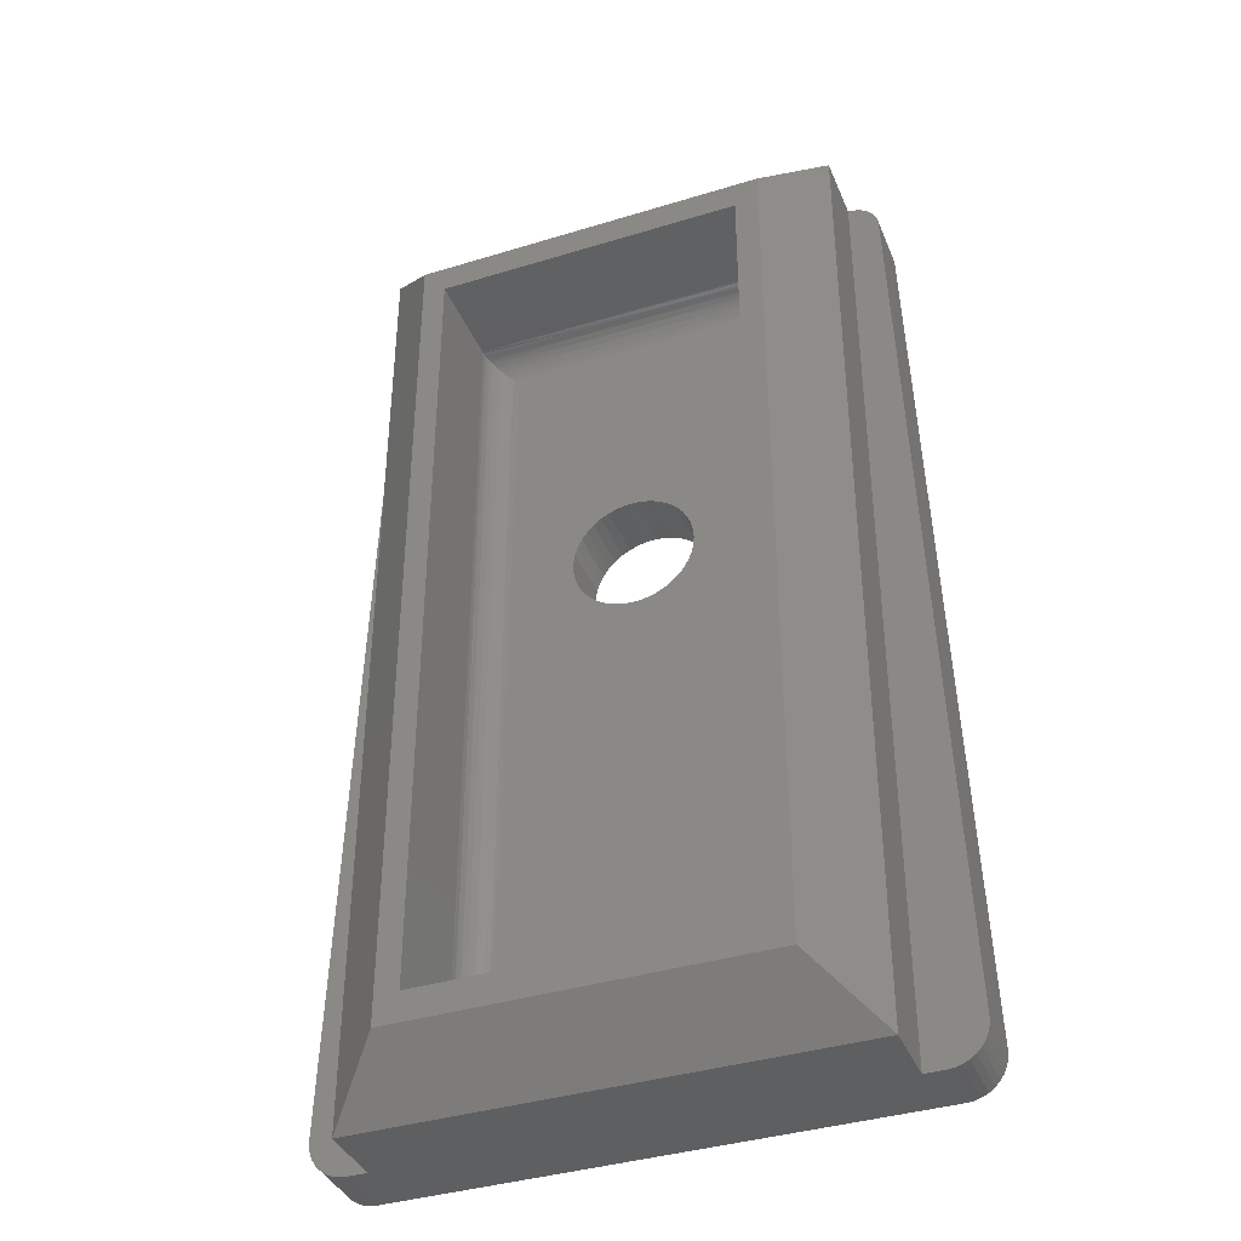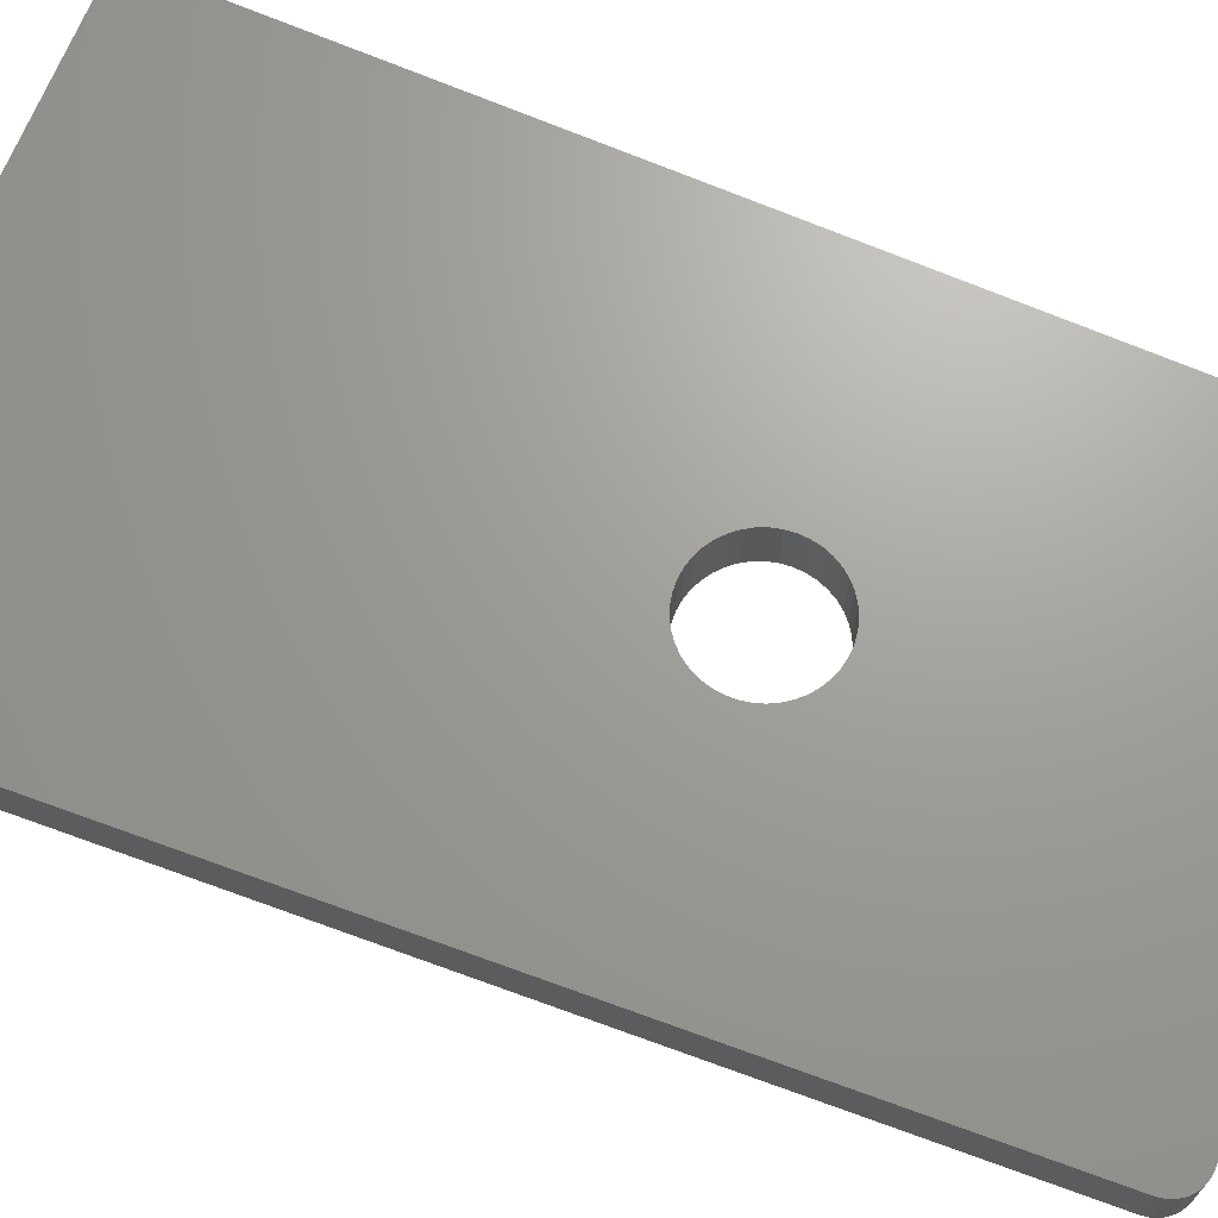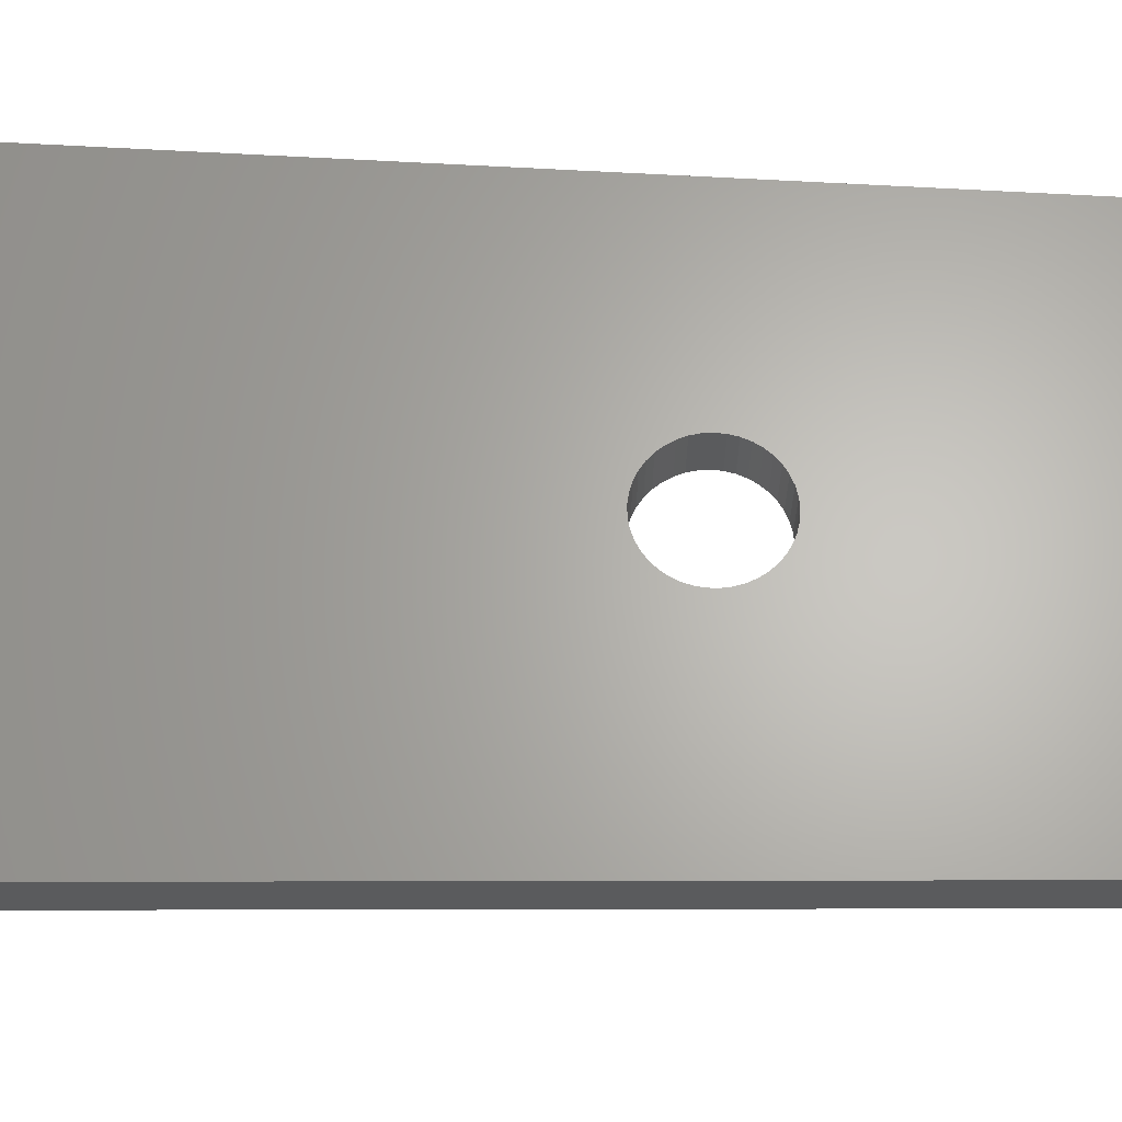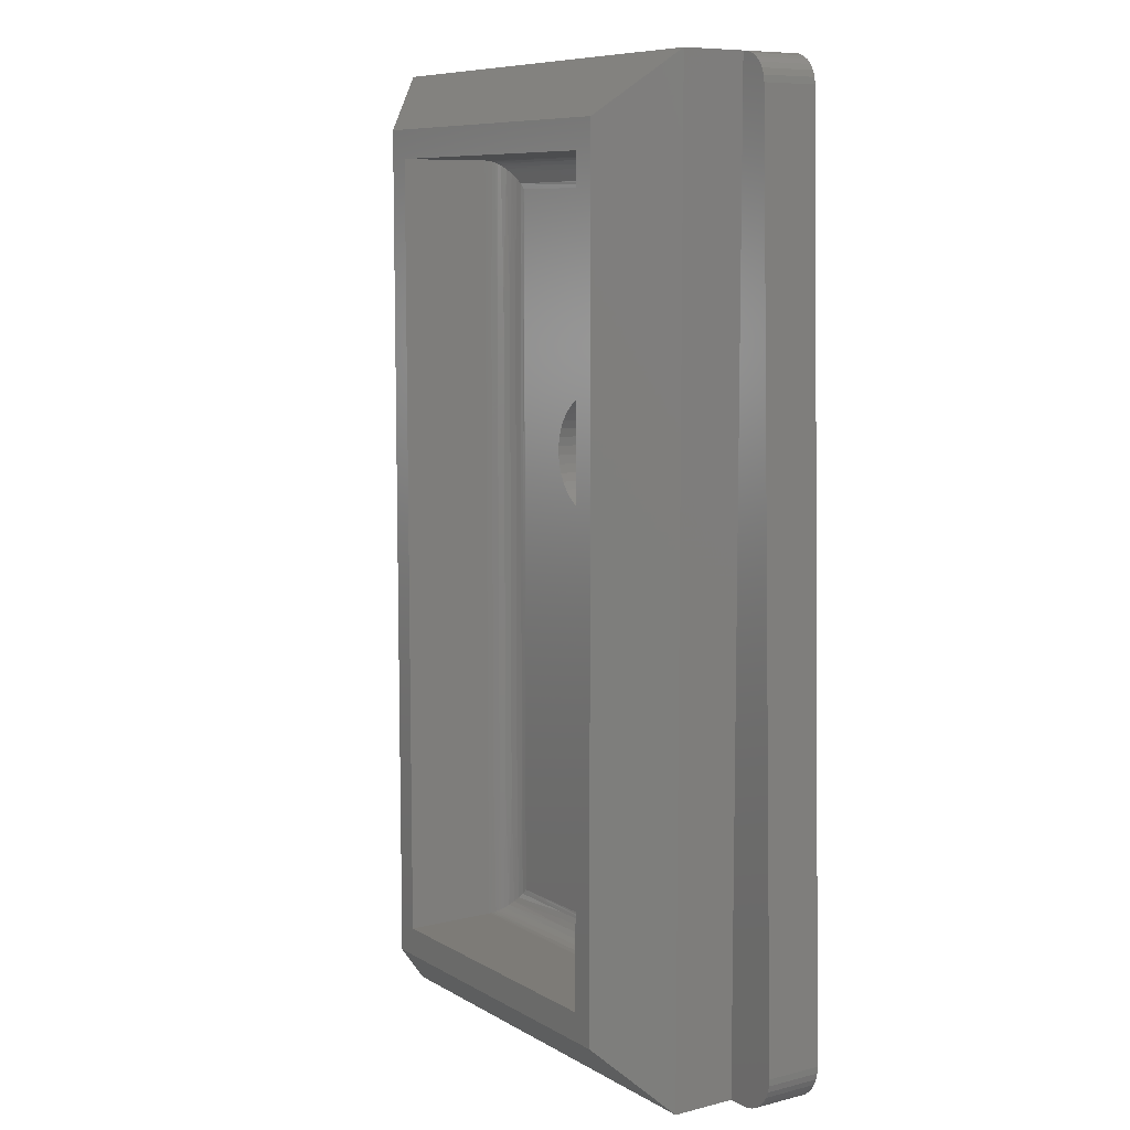
<metadata>
{"format":"stl","ext":"stl","renderer":"f3d","projection":"perspective","resolution":1024,"background":"white","views":[{"elev":-38.6,"azim":21.1,"up":"+Z"},{"elev":68.5,"azim":-68.3,"up":"+Y"},{"elev":64.7,"azim":-88.4,"up":"+Y"},{"elev":8.6,"azim":56.2,"up":"+Z"}]}
</metadata>
<code>
# stl→obj: 300 verts, 600 faces
v 11.58 1.435 41.37
v 11.58 3.975 41.37
v 11.54 1.435 41.66
v 11.54 3.975 41.66
v 11.44 1.435 41.93
v 11.44 3.975 41.93
v 11.28 1.435 42.17
v 11.28 3.975 42.17
v 11.07 1.435 42.37
v 11.07 3.975 42.37
v 10.83 1.435 42.52
v 10.83 3.975 42.52
v 10.55 1.435 42.61
v 10.55 3.975 42.61
v 10.27 1.435 42.65
v 10.27 3.975 42.65
v 11.11 1.435 0
v 11.4 1.435 0.02603
v 10.27 1.435 0
v 11.68 1.435 0.1033
v 11.95 1.435 0.2294
v 12.18 1.435 0.4004
v 12.39 1.435 0.6107
v 12.55 1.435 0.8539
v 12.76 1.435 1.7
v 12.67 1.435 1.122
v 12.74 1.435 1.407
v -10.27 3.975 42.65
v -10.27 1.435 42.65
v 10.27 -1.435 42.65
v -10.27 -1.435 42.65
v -10.55 3.975 42.61
v -10.55 1.435 42.61
v -10.83 3.975 42.52
v -10.83 1.435 42.52
v -11.07 3.975 42.37
v -11.07 1.435 42.37
v -11.28 3.975 42.17
v -11.28 1.435 42.17
v -11.44 3.975 41.93
v -11.44 1.435 41.93
v -11.54 3.975 41.66
v -11.54 1.435 41.66
v -11.58 3.975 41.37
v -11.58 1.435 41.37
v -10.27 1.435 0
v -11.11 1.435 0
v -11.4 1.435 0.02603
v -11.68 1.435 0.1033
v -11.95 1.435 0.2294
v -12.18 1.435 0.4004
v -12.39 1.435 0.6107
v -12.55 1.435 0.8539
v -12.76 1.435 1.7
v -12.67 1.435 1.122
v -12.74 1.435 1.407
v 12.76 3.975 1.7
v 12.74 3.975 1.407
v 12.67 3.975 1.122
v 12.55 3.975 0.8539
v 12.39 3.975 0.6107
v 12.18 3.975 0.4004
v 11.95 3.975 0.2294
v 11.68 3.975 0.1033
v 11.4 3.975 0.02603
v 11.11 3.975 0
v -12.76 3.975 1.7
v -12.74 3.975 1.407
v -12.67 3.975 1.122
v -12.55 3.975 0.8539
v -12.39 3.975 0.6107
v -12.18 3.975 0.4004
v -11.95 3.975 0.2294
v -11.68 3.975 0.1033
v -11.4 3.975 0.02603
v -11.11 3.975 0
v 10.27 -1.435 0
v -10.27 -1.435 0
v -5.689 1.411 4.832
v -2.237 1.403 4.797
v -5.441 1.435 5.08
v 2.237 1.403 4.797
v 5.689 1.411 4.832
v 5.927 1.339 4.594
v 2.237 1.31 4.529
v 6.147 1.221 4.374
v 2.237 1.158 4.288
v 6.34 1.063 4.182
v 2.237 0.9571 4.087
v 6.497 0.8708 4.024
v 2.237 0.7163 3.936
v 6.562 0.7639 3.96
v 6.615 0.6513 3.907
v 6.657 0.5339 3.865
v 2.237 0.4479 3.842
v 6.687 0.413 3.834
v 6.705 0.2898 3.816
v 6.711 0.1653 3.81
v -2.237 0.4479 3.842
v -6.705 0.2898 3.816
v -6.687 0.413 3.834
v -6.657 0.5339 3.865
v -2.237 0.7163 3.936
v -6.615 0.6513 3.907
v -6.562 0.7639 3.96
v -6.497 0.8708 4.024
v -2.237 0.9571 4.087
v -6.34 1.063 4.182
v -2.237 1.158 4.288
v -6.147 1.221 4.374
v -2.237 1.31 4.529
v -5.927 1.339 4.594
v -6.711 0.1653 3.81
v 5.441 1.435 5.08
v 5.724 1.403 9.648
v 5.724 1.403 15.49
v 5.724 1.403 21.32
v 5.993 1.31 21.32
v 5.993 1.31 27.16
v 6.233 1.158 27.16
v 6.233 1.158 33
v 6.434 0.9571 33
v 6.34 1.063 38.46
v 6.497 0.8708 38.62
v 6.586 0.7163 33
v 6.562 0.7639 38.69
v 6.615 0.6513 38.74
v 6.657 0.5339 38.78
v 6.68 0.4479 33
v 6.687 0.413 38.81
v 6.705 0.2898 38.83
v 6.711 0.1653 38.84
v 6.68 0.4479 27.16
v 6.68 0.4479 21.32
v 6.586 0.7163 21.32
v 6.586 0.7163 15.49
v 6.434 0.9571 15.49
v 6.434 0.9571 9.648
v 6.233 1.158 9.648
v 5.993 1.31 9.648
v 6.586 0.7163 9.648
v 6.68 0.4479 15.49
v 6.68 0.4479 9.648
v 6.147 1.221 38.27
v 5.993 1.31 33
v 5.724 1.403 27.16
v 5.927 1.339 38.05
v 5.724 1.403 33
v 5.689 1.411 37.81
v 5.441 1.435 37.57
v 5.993 1.31 15.49
v 6.233 1.158 15.49
v 6.233 1.158 21.32
v 6.434 0.9571 27.16
v 6.434 0.9571 21.32
v 6.586 0.7163 27.16
v 6.711 -3.975 3.81
v -6.711 -3.975 3.81
v -7.727 -3.975 2.54
v -7.727 -3.975 40.11
v -6.711 -3.975 38.84
v 6.711 -3.975 38.84
v 7.727 -3.975 2.54
v 7.727 -3.975 40.11
v -6.68 0.4479 9.648
v -6.68 0.4479 15.49
v -6.68 0.4479 21.32
v -6.586 0.7163 21.32
v -6.586 0.7163 27.16
v -6.434 0.9571 27.16
v -6.434 0.9571 33
v -6.233 1.158 33
v -6.34 1.063 38.46
v -6.147 1.221 38.27
v -5.993 1.31 33
v -5.927 1.339 38.05
v -5.724 1.403 33
v -5.689 1.411 37.81
v -5.441 1.435 37.57
v -5.724 1.403 27.16
v -5.724 1.403 21.32
v -5.993 1.31 21.32
v -5.993 1.31 15.49
v -6.233 1.158 15.49
v -6.233 1.158 9.648
v -6.434 0.9571 9.648
v -6.586 0.7163 9.648
v -5.993 1.31 9.648
v -5.724 1.403 15.49
v -5.724 1.403 9.648
v -6.497 0.8708 38.62
v -6.586 0.7163 33
v -6.68 0.4479 27.16
v -6.705 0.2898 38.83
v -6.711 0.1653 38.84
v -6.562 0.7639 38.69
v -6.615 0.6513 38.74
v -6.657 0.5339 38.78
v -6.68 0.4479 33
v -6.687 0.413 38.81
v -6.586 0.7163 15.49
v -6.434 0.9571 15.49
v -6.434 0.9571 21.32
v -6.233 1.158 27.16
v -6.233 1.158 21.32
v -5.993 1.31 27.16
v 0.1072 1.435 23.36
v -0.3009 1.435 23.37
v -0.7017 1.435 23.45
v 2.641 1.435 25.62
v 2.548 1.435 25.22
v 2.395 1.435 24.84
v 0.1072 1.435 28.69
v 0.5128 1.435 28.64
v 0.9065 1.435 28.53
v -2.654 1.435 25.82
v -2.654 1.435 26.23
v -2.592 1.435 26.63
v 2.641 1.435 26.43
v 2.672 1.435 26.02
v 2.186 1.435 24.49
v 1.927 1.435 24.17
v 1.622 1.435 23.9
v 1.279 1.435 23.68
v 0.9065 1.435 23.51
v 0.5128 1.435 23.4
v -1.086 1.435 23.59
v -1.445 1.435 23.78
v -1.769 1.435 24.03
v -2.053 1.435 24.33
v -2.287 1.435 24.66
v -2.469 1.435 25.03
v -2.592 1.435 25.41
v -2.469 1.435 27.02
v -2.287 1.435 27.39
v -2.053 1.435 27.72
v -1.769 1.435 28.01
v -1.445 1.435 28.26
v -1.086 1.435 28.46
v -0.7017 1.435 28.59
v -0.3009 1.435 28.67
v 1.279 1.435 28.37
v 1.622 1.435 28.14
v 1.927 1.435 27.87
v 2.186 1.435 27.56
v 2.395 1.435 27.21
v 2.548 1.435 26.83
v 2.548 3.975 26.83
v 2.395 3.975 27.21
v 2.641 3.975 25.62
v 2.672 3.975 26.02
v 2.641 3.975 26.43
v 2.186 3.975 24.49
v 1.927 3.975 24.17
v 1.622 3.975 23.9
v 1.279 3.975 23.68
v 0.9065 3.975 23.51
v 0.5128 3.975 23.4
v 0.1072 3.975 23.36
v -0.3009 3.975 23.37
v -0.7017 3.975 23.45
v -1.086 3.975 23.59
v -1.445 3.975 23.78
v -1.769 3.975 24.03
v -2.053 3.975 24.33
v -2.287 3.975 24.66
v -2.469 3.975 25.03
v -2.592 3.975 25.41
v -2.654 3.975 25.82
v -2.654 3.975 26.23
v -2.592 3.975 26.63
v -2.469 3.975 27.02
v -2.287 3.975 27.39
v -2.053 3.975 27.72
v -1.769 3.975 28.01
v -1.445 3.975 28.26
v -1.086 3.975 28.46
v -0.7017 3.975 28.59
v -0.3009 3.975 28.67
v 0.1072 3.975 28.69
v 0.5128 3.975 28.64
v 0.9065 3.975 28.53
v 1.279 3.975 28.37
v 1.622 3.975 28.14
v 1.927 3.975 27.87
v 2.186 3.975 27.56
v 2.395 3.975 24.84
v 2.548 3.975 25.22
v -2.237 1.403 37.85
v -2.237 1.31 38.12
v -2.237 1.158 38.36
v -2.237 0.9571 38.56
v -2.237 0.7163 38.71
v -2.237 0.4479 38.8
v 2.237 0.4479 38.8
v 2.237 0.7163 38.71
v 2.237 0.9571 38.56
v 2.237 1.158 38.36
v 2.237 1.31 38.12
v 2.237 1.403 37.85
f 1 2 3
f 3 2 4
f 3 4 5
f 5 4 6
f 5 6 7
f 7 6 8
f 7 8 9
f 9 8 10
f 9 10 11
f 11 10 12
f 11 12 13
f 13 12 14
f 13 14 15
f 15 14 16
f 3 5 1
f 1 5 17
f 1 17 18
f 5 7 17
f 17 7 9
f 17 9 11
f 17 11 19
f 19 11 13
f 19 13 15
f 18 20 1
f 1 20 21
f 1 21 22
f 22 23 1
f 1 23 24
f 1 24 25
f 25 24 26
f 25 26 27
f 16 28 15
f 15 28 29
f 15 29 30
f 30 29 31
f 28 32 29
f 29 32 33
f 33 32 34
f 33 34 35
f 35 34 36
f 35 36 37
f 37 36 38
f 37 38 39
f 39 38 40
f 39 40 41
f 41 40 42
f 41 42 43
f 43 42 44
f 43 44 45
f 29 33 46
f 46 33 35
f 46 35 47
f 47 35 37
f 47 37 39
f 39 41 47
f 47 41 45
f 47 45 48
f 48 45 49
f 49 45 50
f 50 45 51
f 51 45 52
f 52 45 53
f 53 45 54
f 53 54 55
f 55 54 56
f 41 43 45
f 57 25 58
f 58 25 27
f 58 27 59
f 59 27 26
f 59 26 60
f 60 26 24
f 60 24 61
f 61 24 23
f 61 23 62
f 62 23 22
f 62 22 63
f 63 22 21
f 63 21 64
f 64 21 20
f 64 20 65
f 65 20 18
f 65 18 66
f 66 18 17
f 2 1 57
f 57 1 25
f 54 67 56
f 56 67 68
f 56 68 55
f 55 68 69
f 55 69 53
f 53 69 70
f 53 70 52
f 52 70 71
f 52 71 51
f 51 71 72
f 51 72 50
f 50 72 73
f 50 73 49
f 49 73 74
f 49 74 48
f 48 74 75
f 48 75 47
f 47 75 76
f 17 19 66
f 66 19 46
f 66 46 76
f 76 46 47
f 77 78 19
f 19 78 46
f 45 44 54
f 54 44 67
f 79 80 81
f 81 80 82
f 81 82 83
f 83 82 84
f 84 82 85
f 84 85 86
f 86 85 87
f 86 87 88
f 88 87 89
f 88 89 90
f 90 89 91
f 90 91 92
f 92 91 93
f 93 91 94
f 94 91 95
f 94 95 96
f 96 95 97
f 97 95 98
f 98 95 99
f 98 99 100
f 100 99 101
f 101 99 102
f 102 99 103
f 102 103 104
f 104 103 105
f 105 103 106
f 106 103 107
f 106 107 108
f 108 107 109
f 108 109 110
f 110 109 111
f 110 111 112
f 112 111 80
f 112 80 79
f 100 113 98
f 83 114 81
f 85 82 80
f 87 85 111
f 111 85 80
f 89 87 109
f 109 87 111
f 91 89 107
f 107 89 109
f 95 91 103
f 103 91 107
f 99 95 103
f 83 115 114
f 114 115 116
f 114 116 117
f 117 116 118
f 117 118 119
f 119 118 120
f 119 120 121
f 121 120 122
f 121 122 123
f 123 122 124
f 124 122 125
f 124 125 126
f 126 125 127
f 127 125 128
f 128 125 129
f 128 129 130
f 130 129 131
f 131 129 132
f 132 129 133
f 132 133 134
f 134 133 135
f 134 135 136
f 136 135 137
f 136 137 138
f 138 137 139
f 138 139 88
f 88 139 86
f 86 139 140
f 86 140 84
f 84 140 115
f 84 115 83
f 88 90 138
f 138 90 141
f 138 141 136
f 136 141 142
f 136 142 134
f 134 142 97
f 134 97 132
f 132 97 98
f 90 92 141
f 141 92 93
f 141 93 94
f 141 94 143
f 143 94 96
f 143 96 97
f 123 144 121
f 121 144 145
f 121 145 119
f 119 145 146
f 119 146 117
f 117 146 114
f 144 147 145
f 145 147 148
f 145 148 146
f 146 148 114
f 147 149 148
f 148 149 114
f 149 150 114
f 116 115 151
f 151 115 140
f 151 140 152
f 152 140 139
f 152 139 137
f 116 151 118
f 118 151 153
f 118 153 120
f 120 153 154
f 120 154 122
f 122 154 125
f 153 151 152
f 153 152 155
f 155 152 137
f 155 137 135
f 153 155 154
f 154 155 156
f 154 156 125
f 125 156 129
f 156 155 135
f 129 156 133
f 133 156 135
f 97 142 143
f 143 142 141
f 98 113 157
f 157 113 158
f 159 158 160
f 160 158 161
f 160 161 162
f 159 163 158
f 158 163 157
f 157 163 164
f 157 164 162
f 162 164 160
f 100 165 113
f 113 165 166
f 113 166 167
f 167 166 168
f 167 168 169
f 169 168 170
f 169 170 171
f 171 170 172
f 171 172 173
f 173 172 174
f 174 172 175
f 174 175 176
f 176 175 177
f 176 177 178
f 178 177 179
f 179 177 180
f 179 180 181
f 181 180 182
f 181 182 183
f 183 182 184
f 183 184 185
f 185 184 186
f 185 186 108
f 108 186 106
f 106 186 187
f 106 187 105
f 105 187 104
f 104 187 102
f 102 187 165
f 102 165 101
f 101 165 100
f 108 110 185
f 185 110 188
f 185 188 183
f 183 188 189
f 183 189 181
f 181 189 179
f 110 112 188
f 188 112 190
f 188 190 189
f 189 190 179
f 112 79 190
f 190 79 179
f 79 81 179
f 173 191 171
f 171 191 192
f 171 192 169
f 169 192 193
f 169 193 167
f 167 193 194
f 167 194 113
f 113 194 195
f 191 196 192
f 192 196 197
f 192 197 198
f 192 198 199
f 199 198 200
f 199 200 194
f 166 165 201
f 201 165 187
f 201 187 202
f 202 187 186
f 202 186 184
f 199 194 193
f 192 199 193
f 166 201 168
f 168 201 203
f 168 203 170
f 170 203 204
f 170 204 172
f 172 204 175
f 203 201 202
f 203 202 205
f 205 202 184
f 205 184 182
f 203 205 204
f 204 205 206
f 204 206 175
f 175 206 177
f 206 205 182
f 177 206 180
f 180 206 182
f 114 207 81
f 81 207 208
f 81 208 209
f 150 210 114
f 114 210 211
f 114 211 212
f 179 213 150
f 150 213 214
f 150 214 215
f 81 216 179
f 179 216 217
f 179 217 218
f 219 220 150
f 150 220 210
f 212 221 114
f 114 221 222
f 114 222 223
f 223 224 114
f 114 224 225
f 114 225 226
f 226 207 114
f 209 227 81
f 81 227 228
f 81 228 229
f 229 230 81
f 81 230 231
f 81 231 232
f 232 233 81
f 81 233 216
f 218 234 179
f 179 234 235
f 179 235 236
f 236 237 179
f 179 237 238
f 179 238 239
f 239 240 179
f 179 240 241
f 179 241 213
f 215 242 150
f 150 242 243
f 150 243 244
f 244 245 150
f 150 245 246
f 150 246 247
f 247 219 150
f 14 2 16
f 16 2 248
f 16 248 249
f 14 12 2
f 2 12 10
f 2 10 8
f 8 6 2
f 2 6 4
f 57 250 2
f 2 250 251
f 2 251 252
f 58 59 57
f 57 59 60
f 57 60 61
f 61 62 57
f 57 62 63
f 57 63 64
f 64 65 57
f 57 65 66
f 57 66 253
f 253 66 254
f 254 66 255
f 255 66 256
f 256 66 257
f 257 66 258
f 258 66 259
f 259 66 76
f 259 76 260
f 260 76 261
f 261 76 262
f 262 76 263
f 263 76 264
f 264 76 265
f 265 76 67
f 265 67 266
f 266 67 267
f 267 67 268
f 268 67 269
f 269 67 44
f 269 44 270
f 270 44 271
f 271 44 272
f 272 44 28
f 272 28 273
f 273 28 274
f 274 28 275
f 275 28 276
f 276 28 277
f 277 28 278
f 278 28 279
f 279 28 280
f 280 28 16
f 280 16 281
f 281 16 282
f 282 16 283
f 283 16 284
f 284 16 285
f 285 16 286
f 286 16 249
f 76 75 67
f 67 75 74
f 67 74 73
f 73 72 67
f 67 72 71
f 67 71 70
f 70 69 67
f 67 69 68
f 42 40 44
f 44 40 38
f 44 38 36
f 36 34 44
f 44 34 32
f 44 32 28
f 252 248 2
f 253 287 57
f 57 287 288
f 57 288 250
f 163 159 77
f 77 159 78
f 77 30 163
f 163 30 164
f 159 160 78
f 78 160 31
f 179 150 178
f 178 150 289
f 178 289 176
f 176 289 290
f 176 290 174
f 174 290 291
f 174 291 173
f 173 291 292
f 173 292 191
f 191 292 293
f 191 293 196
f 196 293 197
f 197 293 198
f 198 293 294
f 198 294 200
f 200 294 194
f 194 294 195
f 195 294 295
f 195 295 131
f 131 295 130
f 130 295 128
f 128 295 296
f 128 296 127
f 127 296 126
f 126 296 124
f 124 296 297
f 124 297 123
f 123 297 298
f 123 298 144
f 144 298 299
f 144 299 147
f 147 299 300
f 147 300 149
f 149 300 150
f 150 300 289
f 131 132 195
f 290 289 300
f 291 290 299
f 299 290 300
f 292 291 298
f 298 291 299
f 293 292 297
f 297 292 298
f 294 293 296
f 296 293 297
f 295 294 296
f 113 195 158
f 158 195 161
f 195 132 161
f 161 132 162
f 31 29 78
f 78 29 46
f 160 164 31
f 31 164 30
f 77 19 30
f 30 19 15
f 250 210 251
f 251 210 220
f 251 220 252
f 252 220 219
f 252 219 248
f 248 219 247
f 248 247 249
f 249 247 246
f 249 246 286
f 286 246 245
f 286 245 285
f 285 245 244
f 285 244 284
f 284 244 243
f 284 243 283
f 283 243 242
f 283 242 282
f 282 242 215
f 282 215 281
f 281 215 214
f 281 214 280
f 280 214 213
f 280 213 279
f 279 213 241
f 279 241 278
f 278 241 240
f 278 240 277
f 277 240 239
f 277 239 276
f 276 239 238
f 276 238 275
f 275 238 237
f 275 237 274
f 274 237 236
f 274 236 273
f 273 236 235
f 273 235 272
f 272 235 234
f 272 234 271
f 271 234 218
f 271 218 270
f 270 218 217
f 270 217 269
f 269 217 216
f 269 216 268
f 268 216 233
f 268 233 267
f 267 233 232
f 267 232 266
f 266 232 231
f 266 231 265
f 265 231 230
f 265 230 264
f 264 230 229
f 264 229 263
f 263 229 228
f 263 228 262
f 262 228 227
f 262 227 261
f 261 227 209
f 261 209 260
f 260 209 208
f 260 208 259
f 259 208 207
f 259 207 258
f 258 207 226
f 258 226 257
f 257 226 225
f 257 225 256
f 256 225 224
f 256 224 255
f 255 224 223
f 255 223 254
f 254 223 222
f 254 222 253
f 253 222 221
f 253 221 287
f 287 221 212
f 287 212 288
f 288 212 211
f 288 211 250
f 250 211 210
f 157 162 98
f 98 162 132

</code>
